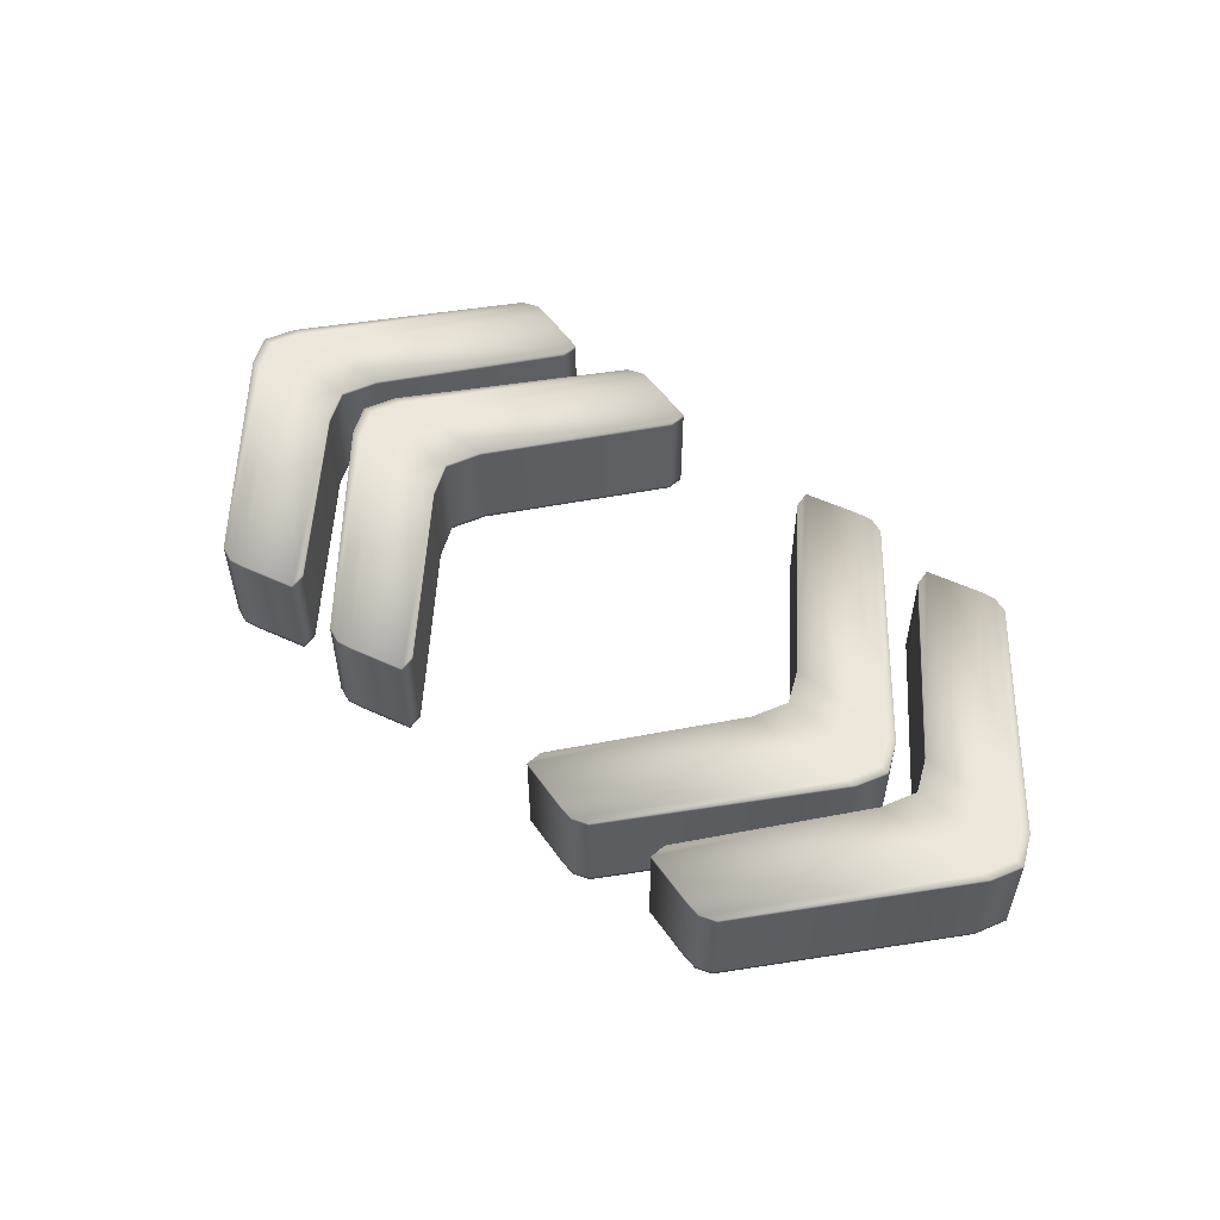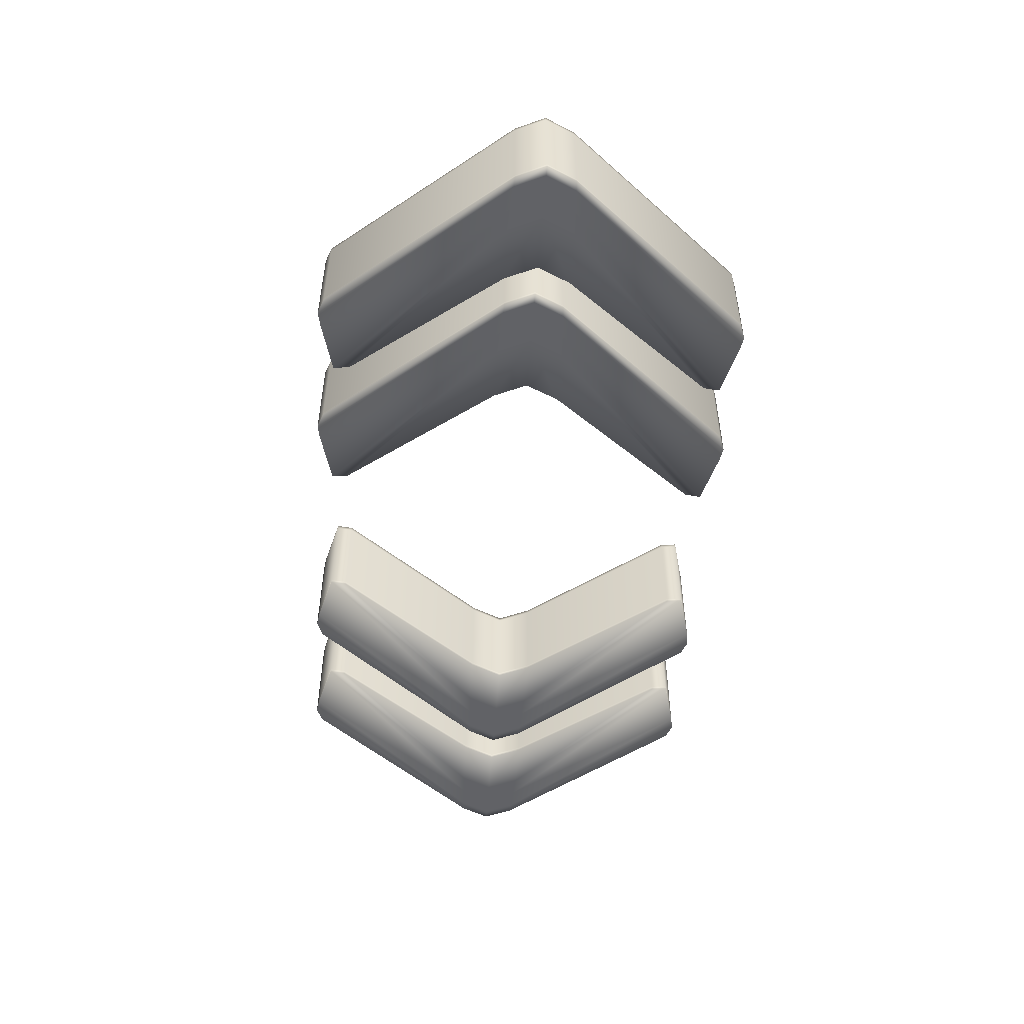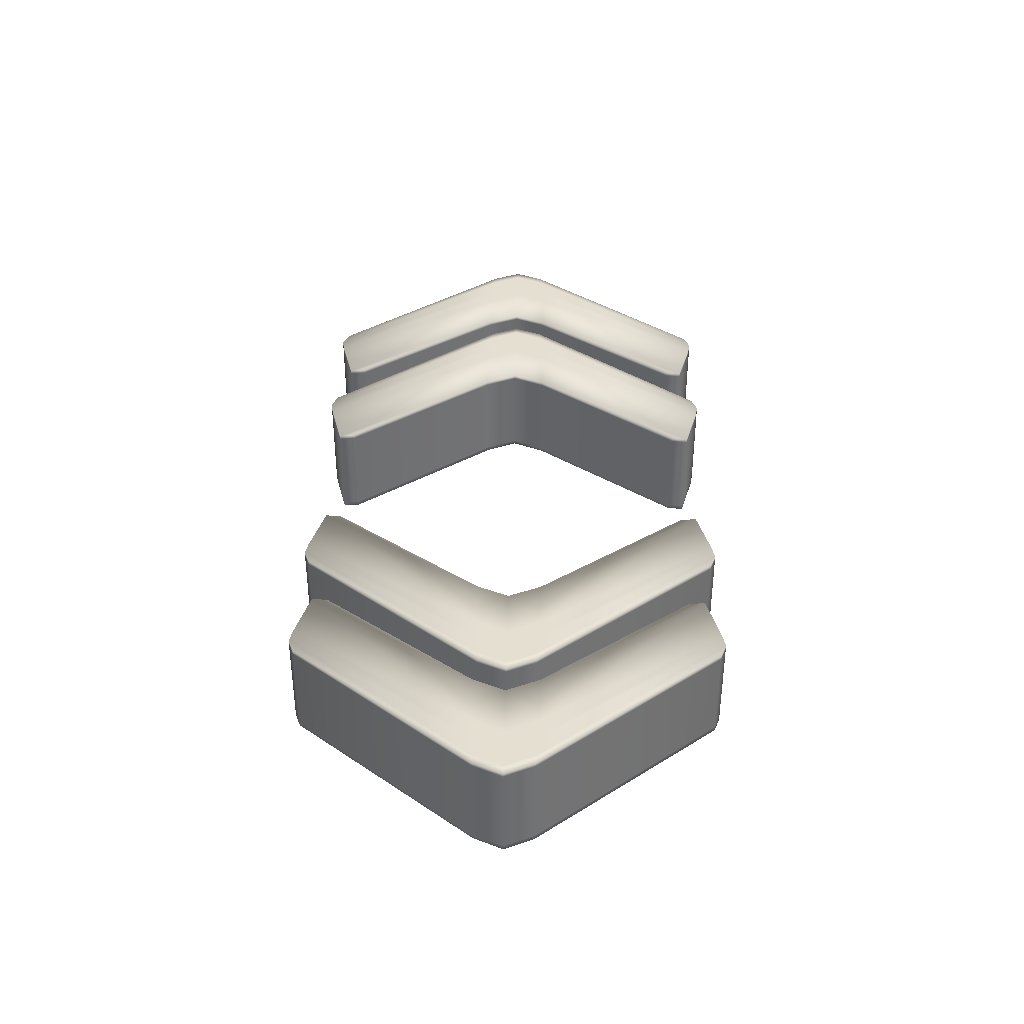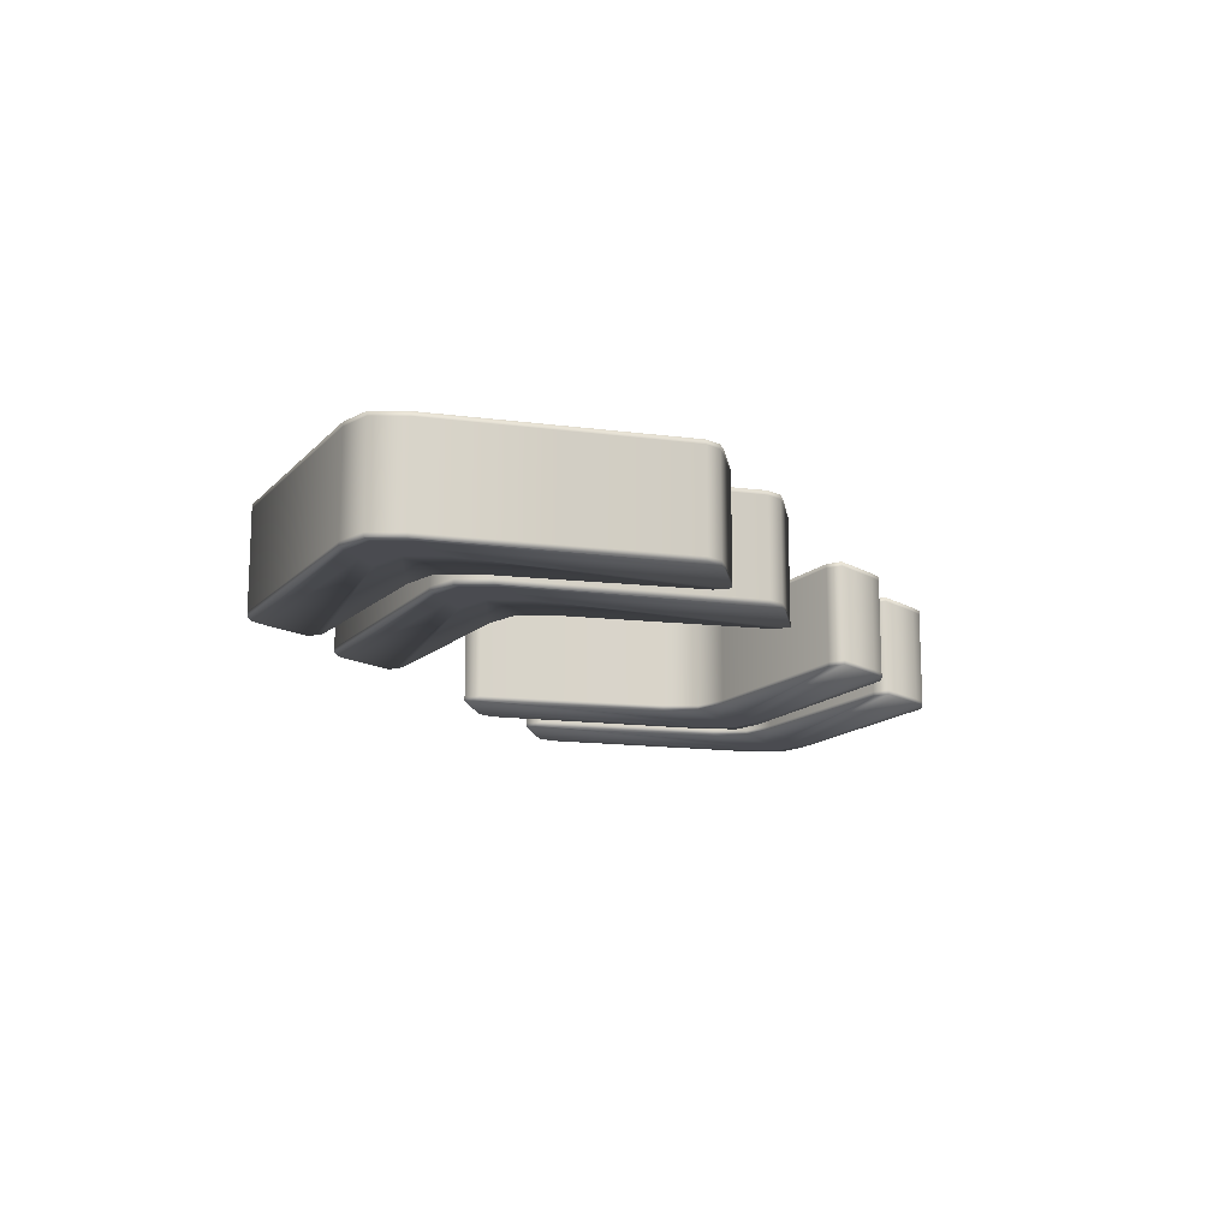
<metadata>
{"format":"obj","ext":"obj","renderer":"f3d","projection":"perspective","resolution":1024,"background":"white","views":[{"elev":54.3,"azim":40.8,"up":"+Z"},{"elev":-50.7,"azim":85.9,"up":"+Z"},{"elev":36.6,"azim":-89.0,"up":"+Z"},{"elev":-14.5,"azim":113.8,"up":"+Z"}]}
</metadata>
<code>
o PaddleIncrease_Cube.015
v -0.1944 -0.1527 0.04186
v -0.1944 -0.1527 0.03844
v -0.2929 -0.02572 0.04186
v -0.1929 -0.1662 0.04186
v -0.2361 -0.1776 0.04186
v -0.34 -0.02523 0.04186
v -0.1929 -0.1662 0.03844
v -0.1929 -0.1662 -0.03837
v -0.2361 -0.1776 0.03844
v -0.2361 -0.1776 -0.03837
v -0.2483 -0.1797 0.03844
v -0.2483 -0.1797 -0.03837
v -0.2483 -0.1797 0.04186
v -0.2611 -0.1749 0.03844
v -0.2611 -0.1749 -0.03837
v -0.2611 -0.1749 0.04186
v -0.3877 -0.02281 0.03844
v -0.3877 -0.02281 0.04186
v -0.3877 -0.02281 -0.03837
v -0.3993 0.001913 0.03844
v -0.3993 0.001913 0.04186
v -0.3993 0.001913 -0.03837
v -0.3877 0.02664 0.03844
v -0.3877 0.02664 0.04186
v -0.3877 0.02664 -0.03837
v -0.2611 0.1787 0.03844
v -0.2611 0.1787 -0.03837
v -0.2611 0.1787 0.04186
v -0.2483 0.1835 0.03844
v -0.2483 0.1835 -0.03837
v -0.2483 0.1835 0.04186
v -0.2361 0.1814 0.03844
v -0.2361 0.1814 -0.03837
v -0.2361 0.1814 0.04186
v -0.1929 0.17 0.03844
v -0.1929 0.17 -0.03837
v -0.1929 0.17 0.04186
v -0.1944 0.1565 0.03844
v -0.1944 0.1565 0.04186
v -0.1944 0.1565 -0.03837
v -0.2929 0.02953 0.03844
v -0.2929 0.02953 0.04186
v -0.2929 0.02953 -0.03837
v -0.3057 0.001905 0.03844
v -0.3057 0.001905 0.04186
v -0.3057 0.001905 -0.03837
v -0.2929 -0.02572 0.03844
v -0.2929 -0.02572 -0.03837
v -0.2929 -0.02572 -0.04186
v -0.1944 -0.1527 -0.03837
v -0.1944 -0.1527 -0.04186
v -0.1929 -0.1662 -0.04186
v -0.2361 -0.1776 -0.04186
v -0.34 -0.02523 -0.04186
v -0.3591 -0.02427 -0.04186
v -0.3526 0.001909 -0.04186
v -0.3057 0.001905 -0.04186
v -0.3712 0.001911 -0.04186
v -0.34 0.02905 -0.04186
v -0.2929 0.02953 -0.04186
v -0.359 0.02808 -0.04186
v -0.1929 0.17 -0.04186
v -0.1944 0.1565 -0.04186
v -0.2361 0.1814 -0.04186
v -0.2483 0.1835 -0.04186
v -0.2611 0.1787 -0.04186
v -0.3793 0.02706 -0.04186
v -0.3877 0.02664 -0.04186
v -0.391 0.001912 -0.04186
v -0.3993 0.001913 -0.04186
v -0.3793 -0.02324 -0.04186
v -0.3877 -0.02281 -0.04186
v -0.2483 -0.1797 -0.04186
v -0.2611 -0.1749 -0.04186
v -0.3526 0.001909 0.04186
v -0.3712 0.001911 0.04186
v -0.34 0.02905 0.04186
v -0.359 0.02808 0.04186
v -0.3793 0.02706 0.04186
v -0.391 0.001912 0.04186
v -0.3793 -0.02324 0.04186
v -0.3591 -0.02427 0.04186
v -0.07491 -0.1527 0.04186
v -0.07491 -0.1527 0.03844
v -0.1734 -0.02573 0.04186
v -0.07338 -0.1662 0.04186
v -0.1166 -0.1776 0.04186
v -0.2205 -0.02524 0.04186
v -0.07338 -0.1662 0.03844
v -0.07338 -0.1662 -0.03837
v -0.1166 -0.1776 0.03844
v -0.1166 -0.1776 -0.03837
v -0.1288 -0.1797 0.03844
v -0.1288 -0.1797 -0.03837
v -0.1288 -0.1797 0.04186
v -0.1416 -0.1749 0.03844
v -0.1416 -0.1749 -0.03837
v -0.1416 -0.1749 0.04186
v -0.2682 -0.02282 0.03844
v -0.2682 -0.02282 0.04186
v -0.2682 -0.02282 -0.03837
v -0.2798 0.001903 0.03844
v -0.2798 0.001903 0.04186
v -0.2798 0.001903 -0.03837
v -0.2682 0.02663 0.03844
v -0.2682 0.02663 0.04186
v -0.2682 0.02663 -0.03837
v -0.1416 0.1787 0.03844
v -0.1416 0.1787 -0.03837
v -0.1416 0.1787 0.04186
v -0.1288 0.1835 0.03844
v -0.1288 0.1835 -0.03837
v -0.1288 0.1835 0.04186
v -0.1166 0.1814 0.03844
v -0.1166 0.1814 -0.03837
v -0.1166 0.1814 0.04186
v -0.07335 0.17 0.03844
v -0.07335 0.17 -0.03837
v -0.07335 0.17 0.04186
v -0.07488 0.1565 0.03844
v -0.07488 0.1565 0.04186
v -0.07488 0.1565 -0.03837
v -0.1734 0.02952 0.03844
v -0.1734 0.02952 0.04186
v -0.1734 0.02952 -0.03837
v -0.1862 0.001896 0.03844
v -0.1862 0.001896 0.04186
v -0.1862 0.001896 -0.03837
v -0.1734 -0.02573 0.03844
v -0.1734 -0.02573 -0.03837
v -0.1734 -0.02573 -0.04186
v -0.07491 -0.1527 -0.03837
v -0.07491 -0.1527 -0.04186
v -0.07338 -0.1662 -0.04186
v -0.1166 -0.1776 -0.04186
v -0.2205 -0.02524 -0.04186
v -0.2396 -0.02428 -0.04186
v -0.2331 0.0019 -0.04186
v -0.1862 0.001896 -0.04186
v -0.2517 0.001901 -0.04186
v -0.2205 0.02904 -0.04186
v -0.1734 0.02952 -0.04186
v -0.2395 0.02807 -0.04186
v -0.07335 0.17 -0.04186
v -0.07488 0.1565 -0.04186
v -0.1166 0.1814 -0.04186
v -0.1288 0.1835 -0.04186
v -0.1416 0.1787 -0.04186
v -0.2598 0.02705 -0.04186
v -0.2682 0.02663 -0.04186
v -0.2715 0.001903 -0.04186
v -0.2798 0.001903 -0.04186
v -0.2598 -0.02325 -0.04186
v -0.2682 -0.02282 -0.04186
v -0.1288 -0.1797 -0.04186
v -0.1416 -0.1749 -0.04186
v -0.2331 0.0019 0.04186
v -0.2517 0.001901 0.04186
v -0.2205 0.02904 0.04186
v -0.2395 0.02807 0.04186
v -0.2598 0.02705 0.04186
v -0.2715 0.001903 0.04186
v -0.2598 -0.02325 0.04186
v -0.2396 -0.02428 0.04186
v 0.1764 0.1565 0.04186
v 0.1764 0.1565 0.03844
v 0.2749 0.02953 0.04186
v 0.1749 0.17 0.04186
v 0.2181 0.1814 0.04186
v 0.322 0.02905 0.04186
v 0.1749 0.17 0.03844
v 0.1749 0.17 -0.03837
v 0.2181 0.1814 0.03844
v 0.2181 0.1814 -0.03837
v 0.2303 0.1835 0.03844
v 0.2303 0.1835 -0.03837
v 0.2303 0.1835 0.04186
v 0.2431 0.1787 0.03844
v 0.2431 0.1787 -0.03837
v 0.2431 0.1787 0.04186
v 0.3697 0.02663 0.03844
v 0.3697 0.02663 0.04186
v 0.3697 0.02663 -0.03837
v 0.3813 0.001905 0.03844
v 0.3813 0.001905 0.04186
v 0.3813 0.001905 -0.03837
v 0.3697 -0.02282 0.03844
v 0.3697 -0.02282 0.04186
v 0.3697 -0.02282 -0.03837
v 0.2431 -0.1749 0.03844
v 0.2431 -0.1749 -0.03837
v 0.2431 -0.1749 0.04186
v 0.2303 -0.1797 0.03844
v 0.2303 -0.1797 -0.03837
v 0.2303 -0.1797 0.04186
v 0.2181 -0.1776 0.03844
v 0.2181 -0.1776 -0.03837
v 0.2181 -0.1776 0.04186
v 0.1749 -0.1662 0.03844
v 0.1749 -0.1662 -0.03837
v 0.1749 -0.1662 0.04186
v 0.1764 -0.1527 0.03844
v 0.1764 -0.1527 0.04186
v 0.1764 -0.1527 -0.03837
v 0.2749 -0.02572 0.03844
v 0.2749 -0.02572 0.04186
v 0.2749 -0.02572 -0.03837
v 0.2877 0.001905 0.03844
v 0.2877 0.001905 0.04186
v 0.2877 0.001905 -0.03837
v 0.2749 0.02953 0.03844
v 0.2749 0.02953 -0.03837
v 0.2749 0.02953 -0.04186
v 0.1764 0.1565 -0.03837
v 0.1764 0.1565 -0.04186
v 0.1749 0.17 -0.04186
v 0.2181 0.1814 -0.04186
v 0.322 0.02905 -0.04186
v 0.3411 0.02808 -0.04186
v 0.3346 0.001905 -0.04186
v 0.2877 0.001905 -0.04186
v 0.3533 0.001905 -0.04186
v 0.322 -0.02524 -0.04186
v 0.2749 -0.02572 -0.04186
v 0.3411 -0.02427 -0.04186
v 0.1749 -0.1662 -0.04186
v 0.1764 -0.1527 -0.04186
v 0.2181 -0.1776 -0.04186
v 0.2303 -0.1797 -0.04186
v 0.2431 -0.1749 -0.04186
v 0.3613 -0.02325 -0.04186
v 0.3697 -0.02282 -0.04186
v 0.373 0.001905 -0.04186
v 0.3813 0.001905 -0.04186
v 0.3613 0.02706 -0.04186
v 0.3697 0.02663 -0.04186
v 0.2303 0.1835 -0.04186
v 0.2431 0.1787 -0.04186
v 0.3346 0.001905 0.04186
v 0.3533 0.001905 0.04186
v 0.322 -0.02524 0.04186
v 0.3411 -0.02427 0.04186
v 0.3613 -0.02325 0.04186
v 0.373 0.001905 0.04186
v 0.3613 0.02706 0.04186
v 0.3411 0.02808 0.04186
v 0.05691 0.1565 0.04186
v 0.05691 0.1565 0.03844
v 0.1554 0.02953 0.04186
v 0.05538 0.17 0.04186
v 0.09862 0.1814 0.04186
v 0.2025 0.02905 0.04186
v 0.05538 0.17 0.03844
v 0.05538 0.17 -0.03837
v 0.09862 0.1814 0.03844
v 0.09862 0.1814 -0.03837
v 0.1108 0.1835 0.03844
v 0.1108 0.1835 -0.03837
v 0.1108 0.1835 0.04186
v 0.1236 0.1787 0.03844
v 0.1236 0.1787 -0.03837
v 0.1236 0.1787 0.04186
v 0.2502 0.02663 0.03844
v 0.2502 0.02663 0.04186
v 0.2502 0.02663 -0.03837
v 0.2618 0.001905 0.03844
v 0.2618 0.001905 0.04186
v 0.2618 0.001905 -0.03837
v 0.2502 -0.02282 0.03844
v 0.2502 -0.02282 0.04186
v 0.2502 -0.02282 -0.03837
v 0.1236 -0.1749 0.03844
v 0.1236 -0.1749 -0.03837
v 0.1236 -0.1749 0.04186
v 0.1108 -0.1797 0.03844
v 0.1108 -0.1797 -0.03837
v 0.1108 -0.1797 0.04186
v 0.09862 -0.1776 0.03844
v 0.09862 -0.1776 -0.03837
v 0.09862 -0.1776 0.04186
v 0.05538 -0.1662 0.03844
v 0.05538 -0.1662 -0.03837
v 0.05538 -0.1662 0.04186
v 0.05691 -0.1527 0.03844
v 0.05691 -0.1527 0.04186
v 0.05691 -0.1527 -0.03837
v 0.1554 -0.02572 0.03844
v 0.1554 -0.02572 0.04186
v 0.1554 -0.02572 -0.03837
v 0.1682 0.001905 0.03844
v 0.1682 0.001905 0.04186
v 0.1682 0.001905 -0.03837
v 0.1554 0.02953 0.03844
v 0.1554 0.02953 -0.03837
v 0.1554 0.02953 -0.04186
v 0.05691 0.1565 -0.03837
v 0.05691 0.1565 -0.04186
v 0.05538 0.17 -0.04186
v 0.09862 0.1814 -0.04186
v 0.2025 0.02905 -0.04186
v 0.2216 0.02808 -0.04186
v 0.2151 0.001905 -0.04186
v 0.1682 0.001905 -0.04186
v 0.2338 0.001905 -0.04186
v 0.2025 -0.02524 -0.04186
v 0.1554 -0.02572 -0.04186
v 0.2216 -0.02427 -0.04186
v 0.05538 -0.1662 -0.04186
v 0.05691 -0.1527 -0.04186
v 0.09862 -0.1776 -0.04186
v 0.1108 -0.1797 -0.04186
v 0.1236 -0.1749 -0.04186
v 0.2418 -0.02325 -0.04186
v 0.2502 -0.02282 -0.04186
v 0.2535 0.001905 -0.04186
v 0.2618 0.001905 -0.04186
v 0.2418 0.02706 -0.04186
v 0.2502 0.02663 -0.04186
v 0.1108 0.1835 -0.04186
v 0.1236 0.1787 -0.04186
v 0.2151 0.001905 0.04186
v 0.2338 0.001905 0.04186
v 0.2025 -0.02524 0.04186
v 0.2216 -0.02427 0.04186
v 0.2418 -0.02325 0.04186
v 0.2535 0.001905 0.04186
v 0.2418 0.02706 0.04186
v 0.2216 0.02808 0.04186
f 1 4 7 2
f 2 47 3 1
f 3 6 4 1
f 4 5 9 7
f 6 82 5 4
f 7 9 10 8
f 2 7 8 50
f 9 11 12 10
f 5 13 11 9
f 11 14 15 12
f 13 16 14 11
f 19 15 14 17
f 17 14 16 18
f 20 17 18 21
f 22 19 17 20
f 20 21 24 23
f 22 20 23 25
f 23 24 28 26
f 25 23 26 27
f 29 30 27 26
f 31 29 26 28
f 32 33 30 29
f 34 32 29 31
f 35 36 33 32
f 37 35 32 34
f 38 40 36 35
f 39 38 35 37
f 38 39 42 41
f 40 38 41 43
f 41 42 45 44
f 43 41 44 46
f 47 44 45 3
f 48 46 44 47
f 50 48 47 2
f 49 57 46 48
f 51 49 48 50
f 50 8 52 51
f 51 52 54 49
f 8 10 53 52
f 52 53 55 54
f 49 54 56 57
f 54 55 58 56
f 60 57 56 59
f 59 56 58 61
f 63 60 59 62
f 62 59 61 64
f 40 63 62 36
f 36 62 64 33
f 33 64 65 30
f 64 61 67 65
f 65 67 68 66
f 30 65 66 27
f 61 58 69 67
f 67 69 70 68
f 55 71 69 58
f 71 72 70 69
f 53 73 71 55
f 73 74 72 71
f 10 12 73 53
f 12 15 74 73
f 72 74 15 19
f 70 72 19 22
f 70 22 25 68
f 68 25 27 66
f 63 40 43 60
f 60 43 46 57
f 45 75 6 3
f 45 42 77 75
f 75 77 78 76
f 75 76 82 6
f 42 39 37 77
f 77 37 34 78
f 78 34 31 79
f 76 78 79 80
f 80 79 24 21
f 79 31 28 24
f 76 80 81 82
f 80 21 18 81
f 82 81 13 5
f 81 18 16 13
f 83 86 89 84
f 84 129 85 83
f 85 88 86 83
f 86 87 91 89
f 88 164 87 86
f 89 91 92 90
f 84 89 90 132
f 91 93 94 92
f 87 95 93 91
f 93 96 97 94
f 95 98 96 93
f 101 97 96 99
f 99 96 98 100
f 102 99 100 103
f 104 101 99 102
f 102 103 106 105
f 104 102 105 107
f 105 106 110 108
f 107 105 108 109
f 111 112 109 108
f 113 111 108 110
f 114 115 112 111
f 116 114 111 113
f 117 118 115 114
f 119 117 114 116
f 120 122 118 117
f 121 120 117 119
f 120 121 124 123
f 122 120 123 125
f 123 124 127 126
f 125 123 126 128
f 129 126 127 85
f 130 128 126 129
f 132 130 129 84
f 131 139 128 130
f 133 131 130 132
f 132 90 134 133
f 133 134 136 131
f 90 92 135 134
f 134 135 137 136
f 131 136 138 139
f 136 137 140 138
f 142 139 138 141
f 141 138 140 143
f 145 142 141 144
f 144 141 143 146
f 122 145 144 118
f 118 144 146 115
f 115 146 147 112
f 146 143 149 147
f 147 149 150 148
f 112 147 148 109
f 143 140 151 149
f 149 151 152 150
f 137 153 151 140
f 153 154 152 151
f 135 155 153 137
f 155 156 154 153
f 92 94 155 135
f 94 97 156 155
f 154 156 97 101
f 152 154 101 104
f 152 104 107 150
f 150 107 109 148
f 145 122 125 142
f 142 125 128 139
f 127 157 88 85
f 127 124 159 157
f 157 159 160 158
f 157 158 164 88
f 124 121 119 159
f 159 119 116 160
f 160 116 113 161
f 158 160 161 162
f 162 161 106 103
f 161 113 110 106
f 158 162 163 164
f 162 103 100 163
f 164 163 95 87
f 163 100 98 95
f 165 168 171 166
f 166 211 167 165
f 167 170 168 165
f 168 169 173 171
f 170 246 169 168
f 171 173 174 172
f 166 171 172 214
f 173 175 176 174
f 169 177 175 173
f 175 178 179 176
f 177 180 178 175
f 183 179 178 181
f 181 178 180 182
f 184 181 182 185
f 186 183 181 184
f 184 185 188 187
f 186 184 187 189
f 187 188 192 190
f 189 187 190 191
f 193 194 191 190
f 195 193 190 192
f 196 197 194 193
f 198 196 193 195
f 199 200 197 196
f 201 199 196 198
f 202 204 200 199
f 203 202 199 201
f 202 203 206 205
f 204 202 205 207
f 205 206 209 208
f 207 205 208 210
f 211 208 209 167
f 212 210 208 211
f 214 212 211 166
f 213 221 210 212
f 215 213 212 214
f 214 172 216 215
f 215 216 218 213
f 172 174 217 216
f 216 217 219 218
f 213 218 220 221
f 218 219 222 220
f 224 221 220 223
f 223 220 222 225
f 227 224 223 226
f 226 223 225 228
f 204 227 226 200
f 200 226 228 197
f 197 228 229 194
f 228 225 231 229
f 229 231 232 230
f 194 229 230 191
f 225 222 233 231
f 231 233 234 232
f 219 235 233 222
f 235 236 234 233
f 217 237 235 219
f 237 238 236 235
f 174 176 237 217
f 176 179 238 237
f 236 238 179 183
f 234 236 183 186
f 234 186 189 232
f 232 189 191 230
f 227 204 207 224
f 224 207 210 221
f 209 239 170 167
f 209 206 241 239
f 239 241 242 240
f 239 240 246 170
f 206 203 201 241
f 241 201 198 242
f 242 198 195 243
f 240 242 243 244
f 244 243 188 185
f 243 195 192 188
f 240 244 245 246
f 244 185 182 245
f 246 245 177 169
f 245 182 180 177
f 247 250 253 248
f 248 293 249 247
f 249 252 250 247
f 250 251 255 253
f 252 328 251 250
f 253 255 256 254
f 248 253 254 296
f 255 257 258 256
f 251 259 257 255
f 257 260 261 258
f 259 262 260 257
f 265 261 260 263
f 263 260 262 264
f 266 263 264 267
f 268 265 263 266
f 266 267 270 269
f 268 266 269 271
f 269 270 274 272
f 271 269 272 273
f 275 276 273 272
f 277 275 272 274
f 278 279 276 275
f 280 278 275 277
f 281 282 279 278
f 283 281 278 280
f 284 286 282 281
f 285 284 281 283
f 284 285 288 287
f 286 284 287 289
f 287 288 291 290
f 289 287 290 292
f 293 290 291 249
f 294 292 290 293
f 296 294 293 248
f 295 303 292 294
f 297 295 294 296
f 296 254 298 297
f 297 298 300 295
f 254 256 299 298
f 298 299 301 300
f 295 300 302 303
f 300 301 304 302
f 306 303 302 305
f 305 302 304 307
f 309 306 305 308
f 308 305 307 310
f 286 309 308 282
f 282 308 310 279
f 279 310 311 276
f 310 307 313 311
f 311 313 314 312
f 276 311 312 273
f 307 304 315 313
f 313 315 316 314
f 301 317 315 304
f 317 318 316 315
f 299 319 317 301
f 319 320 318 317
f 256 258 319 299
f 258 261 320 319
f 318 320 261 265
f 316 318 265 268
f 316 268 271 314
f 314 271 273 312
f 309 286 289 306
f 306 289 292 303
f 291 321 252 249
f 291 288 323 321
f 321 323 324 322
f 321 322 328 252
f 288 285 283 323
f 323 283 280 324
f 324 280 277 325
f 322 324 325 326
f 326 325 270 267
f 325 277 274 270
f 322 326 327 328
f 326 267 264 327
f 328 327 259 251
f 327 264 262 259

</code>
